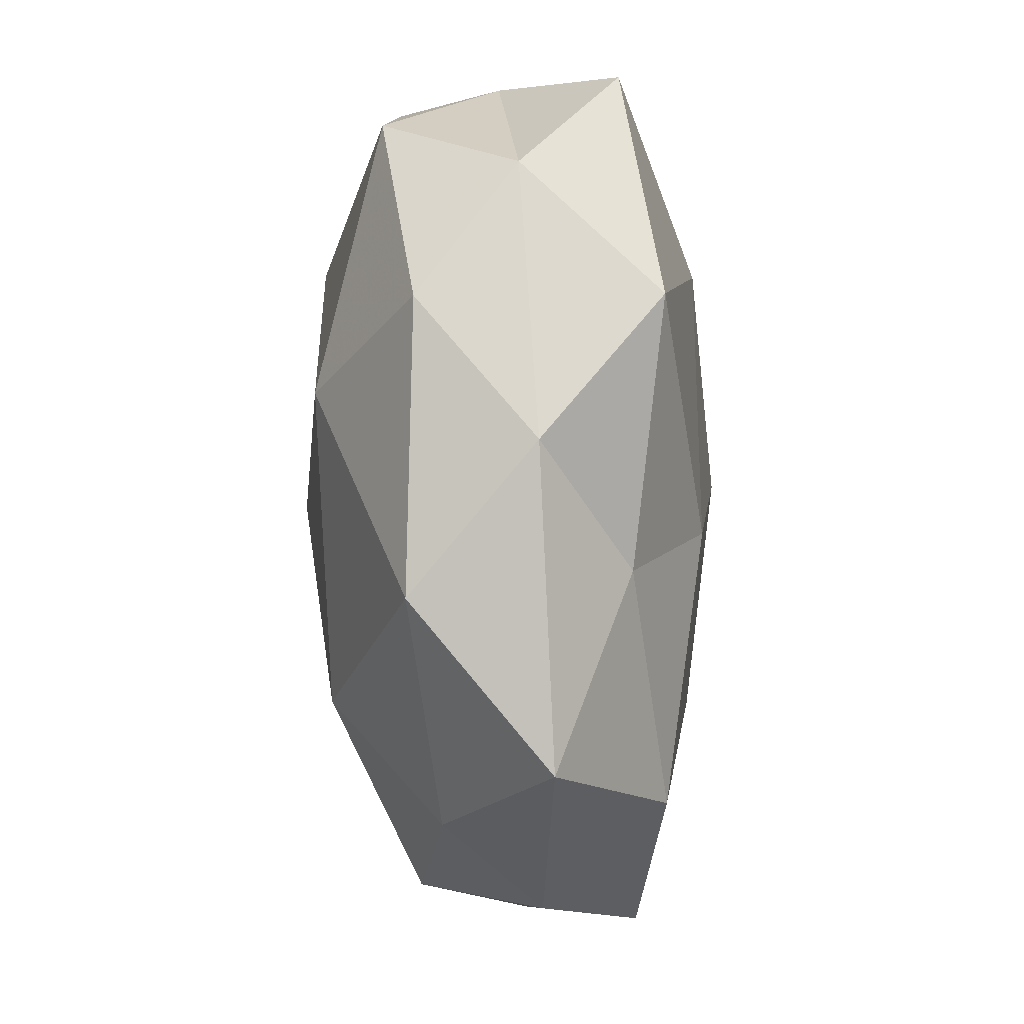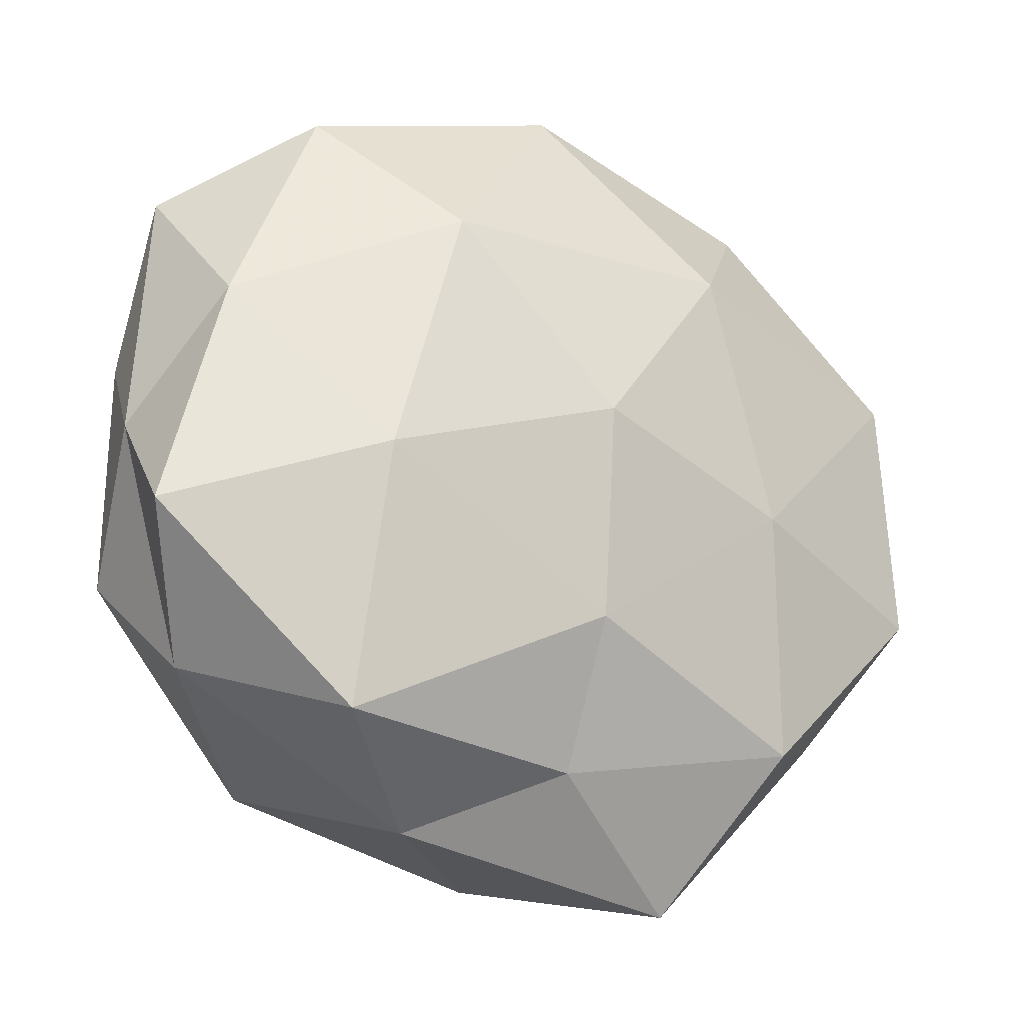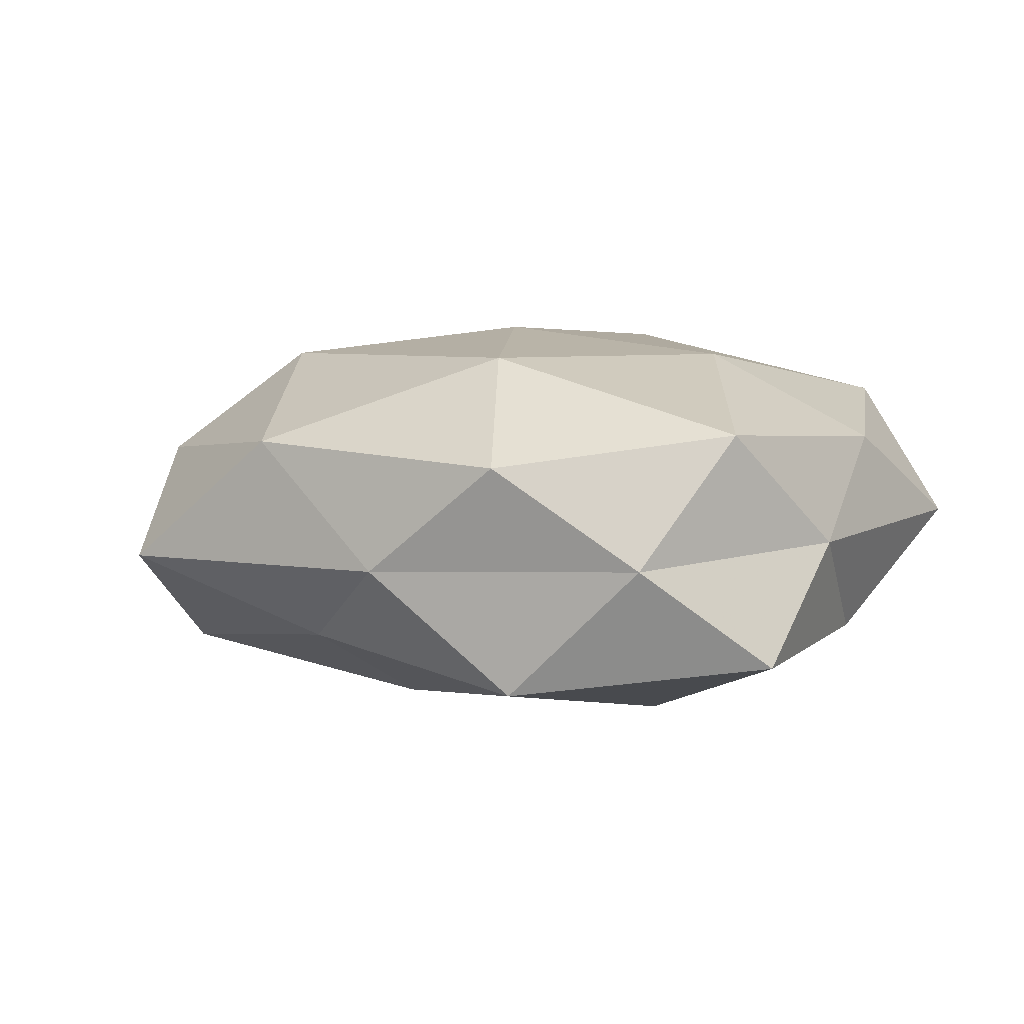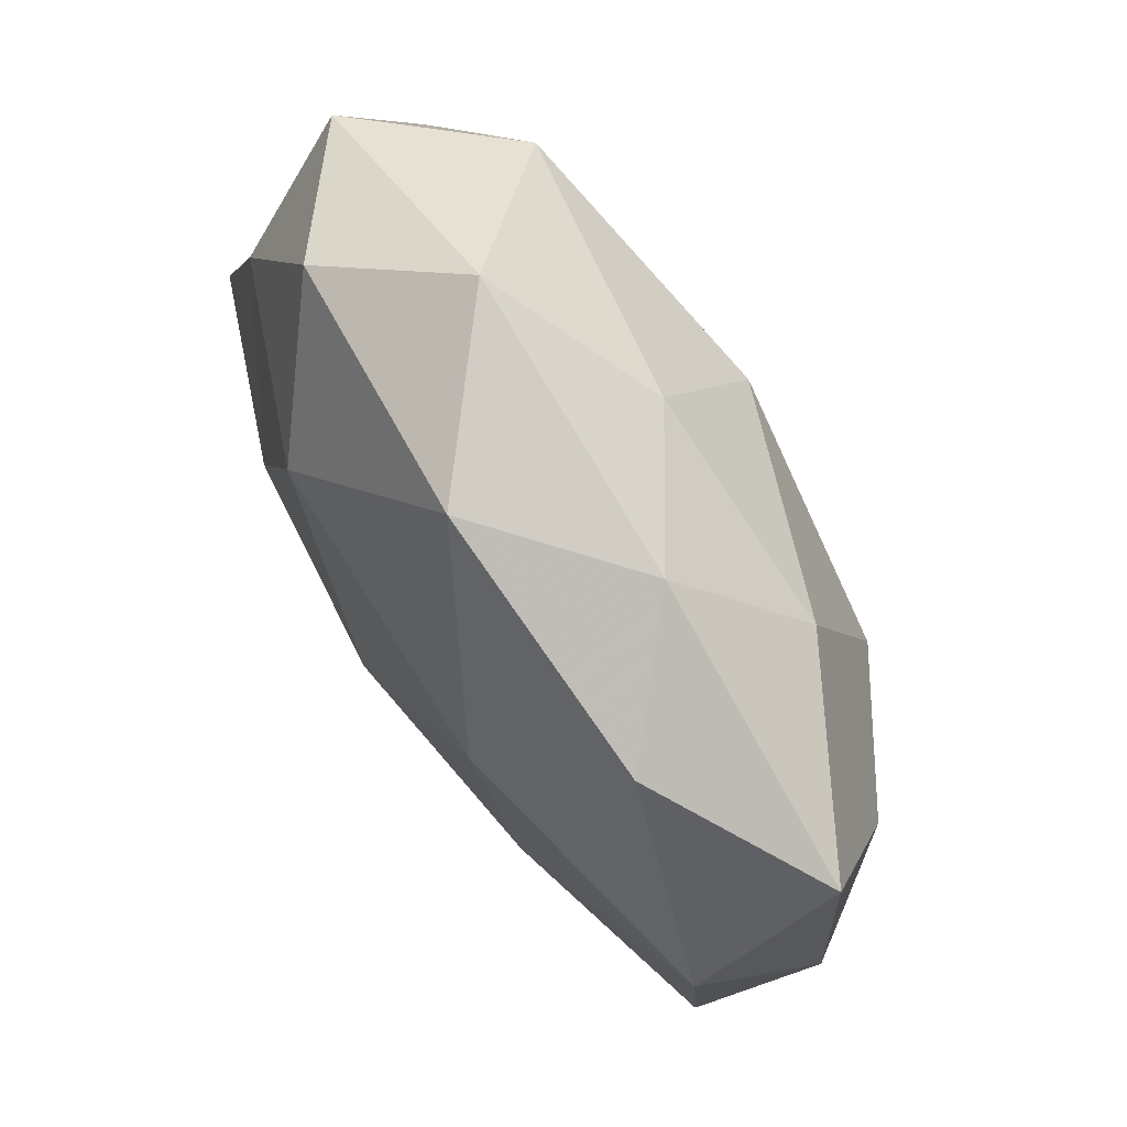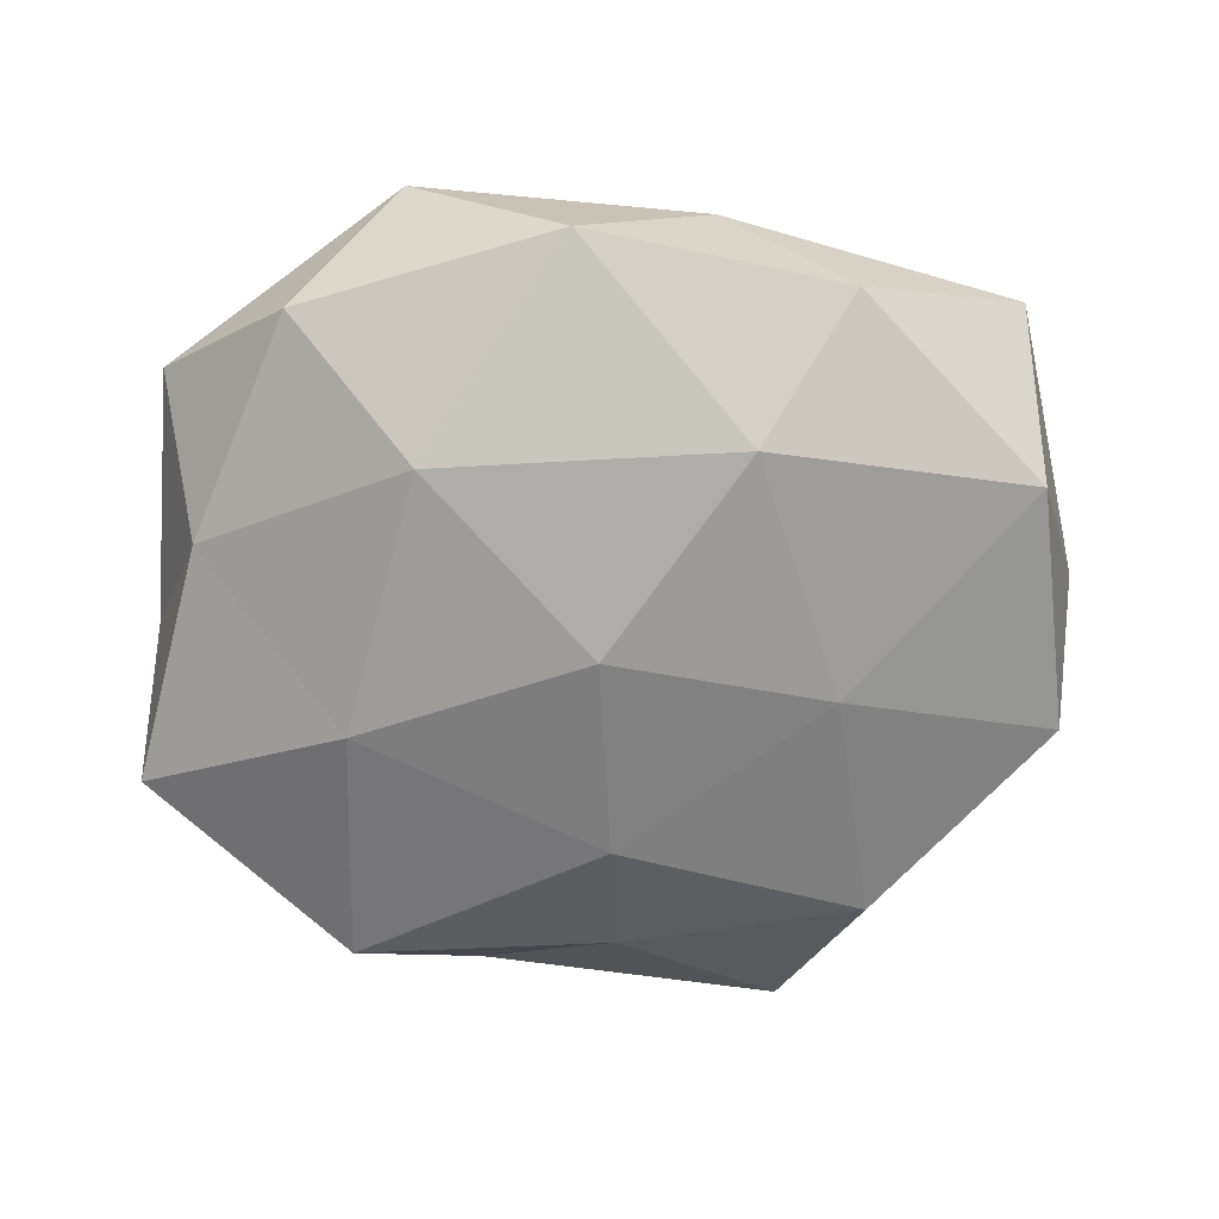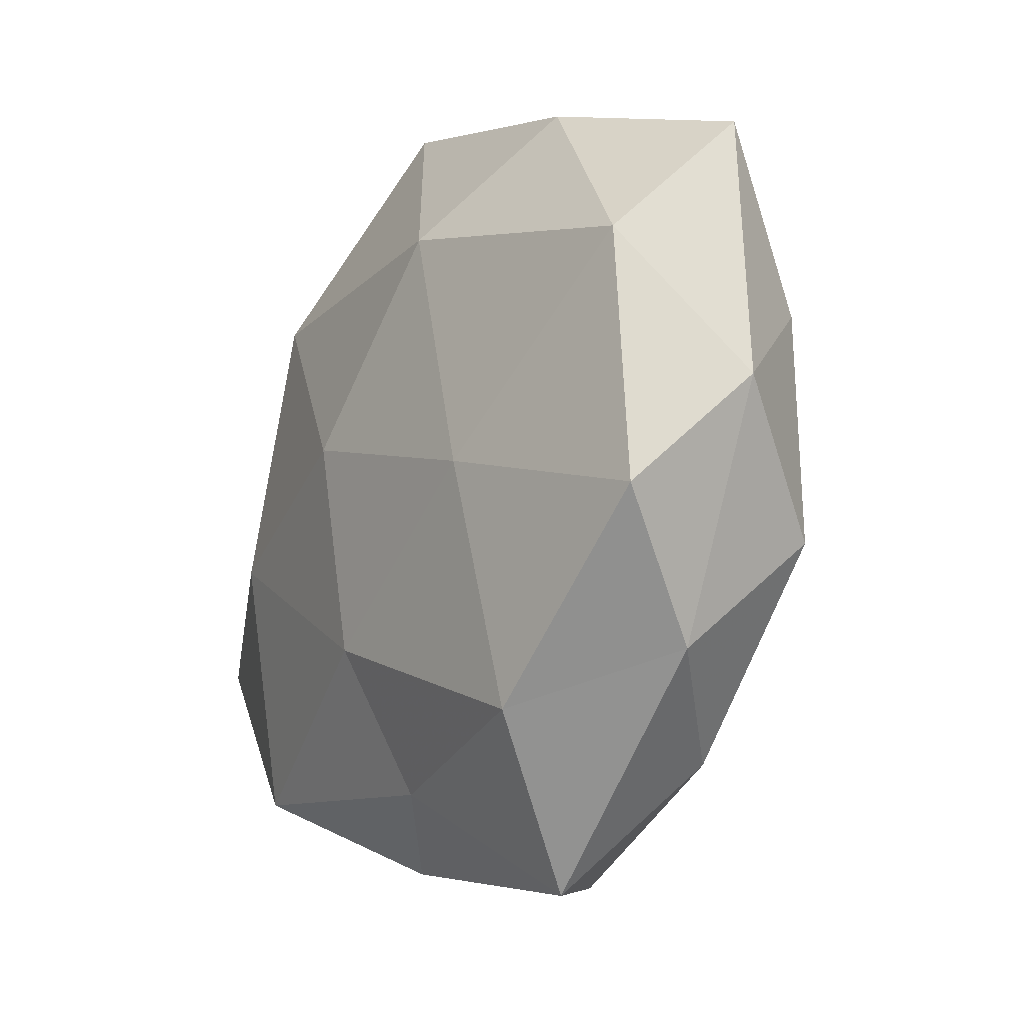
<metadata>
{"format":"obj","ext":"obj","renderer":"f3d","projection":"perspective","resolution":1024,"background":"white","views":[{"elev":-78.1,"azim":92.9,"up":"+Y"},{"elev":-20.4,"azim":149.8,"up":"+Y"},{"elev":4.4,"azim":42.4,"up":"+Z"},{"elev":79.8,"azim":-121.3,"up":"+Y"},{"elev":-66.8,"azim":-178.1,"up":"+Z"},{"elev":-15.7,"azim":-118.1,"up":"+Y"}]}
</metadata>
<code>
v -0.02489 0.03056 0.01539
v -0.02626 -0.004361 -0.02059
v 0.0007859 0.04679 -0.01146
v -0.04863 0.03268 0.003022
v -0.05144 -0.01221 -0.01282
v 0.01523 -0.04461 -0.003698
v -0.02966 -0.03256 -0.01621
v -0.0006346 -0.04716 0.0112
v 0.03046 -0.03996 0.008804
v 0.001326 0.03867 0.01331
v -0.01479 0.04366 0.003298
v 0.0431 0.01331 -0.01303
v 0.0007428 -0.003327 0.02521
v 0.01779 0.0243 -0.02168
v -0.000578 0.003194 -0.02519
v 0.01833 -0.02556 0.02121
v -0.02935 0.03863 -0.008855
v -0.01775 0.02487 -0.02104
v 0.04327 -0.02906 -0.002992
v -0.02957 -0.03654 0.009252
v 0.04707 0.01105 0.01138
v -0.04907 0.01686 -0.01315
v -0.01795 -0.02483 0.02173
v 0.03148 0.03861 -0.01014
v -0.04373 -0.02709 -0.001471
v 0.01898 0.04802 0.003086
v 0.04695 0.0289 0.001231
v -0.04469 0.01236 0.01269
v -0.01989 -0.05082 -0.003601
v 0.03163 0.03446 0.01686
v -0.04495 -0.01402 0.0133
v 0.02689 -0.00563 -0.02308
v 0.05125 -0.01423 -0.01485
v 0.001313 0.02356 0.02434
v -0.001027 -0.02117 -0.02209
v 0.05001 -0.0008962 -0.001018
v -0.001134 -0.03764 -0.01325
v -0.05431 0.0008841 0.0007635
v 0.04725 -0.01627 0.0123
v -0.02735 0.00567 0.02327
v 0.02876 -0.03521 -0.01804
v 0.0282 0.004564 0.02163
f 5 2 7
f 8 6 9
f 4 1 11
f 11 1 10
f 9 16 8
f 11 3 17
f 17 4 11
f 18 3 14
f 2 18 15
f 15 18 14
f 18 17 3
f 19 9 6
f 5 22 2
f 22 4 17
f 22 18 2
f 22 17 18
f 16 23 8
f 16 13 23
f 8 23 20
f 14 3 24
f 24 12 14
f 5 7 25
f 26 3 11
f 10 26 11
f 26 24 3
f 27 12 24
f 27 24 26
f 4 28 1
f 29 6 8
f 20 29 8
f 7 29 25
f 25 29 20
f 30 26 10
f 21 27 30
f 27 26 30
f 31 20 23
f 25 20 31
f 12 32 14
f 14 32 15
f 12 33 32
f 34 10 1
f 30 10 34
f 2 35 7
f 2 15 35
f 35 15 32
f 36 12 27
f 21 36 27
f 36 33 12
f 36 19 33
f 29 37 6
f 7 37 29
f 7 35 37
f 38 4 22
f 5 38 22
f 5 25 38
f 38 28 4
f 25 31 38
f 38 31 28
f 39 16 9
f 39 9 19
f 39 19 36
f 21 39 36
f 40 23 13
f 40 1 28
f 31 23 40
f 28 31 40
f 34 1 40
f 13 34 40
f 19 6 41
f 33 19 41
f 41 32 33
f 35 32 41
f 41 6 37
f 37 35 41
f 42 13 16
f 21 30 42
f 42 34 13
f 30 34 42
f 42 16 39
f 21 42 39

</code>
